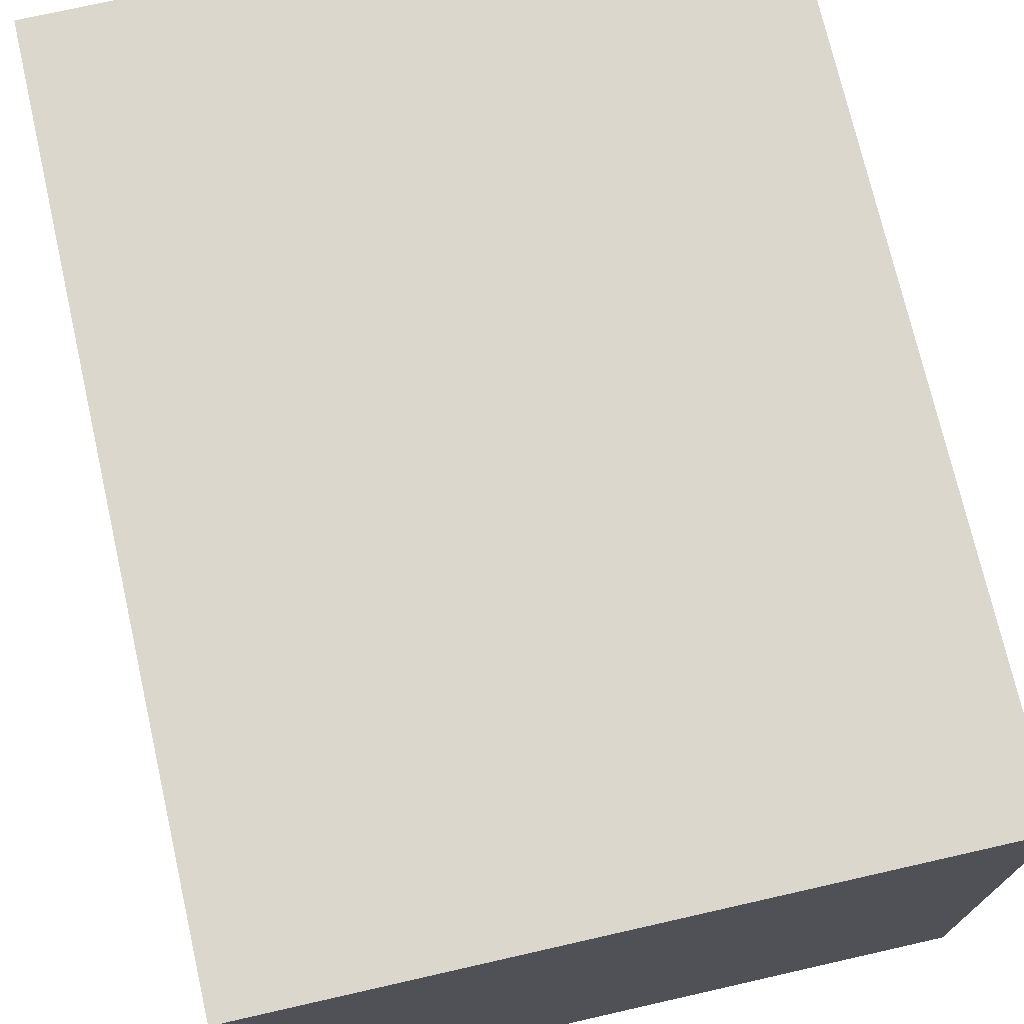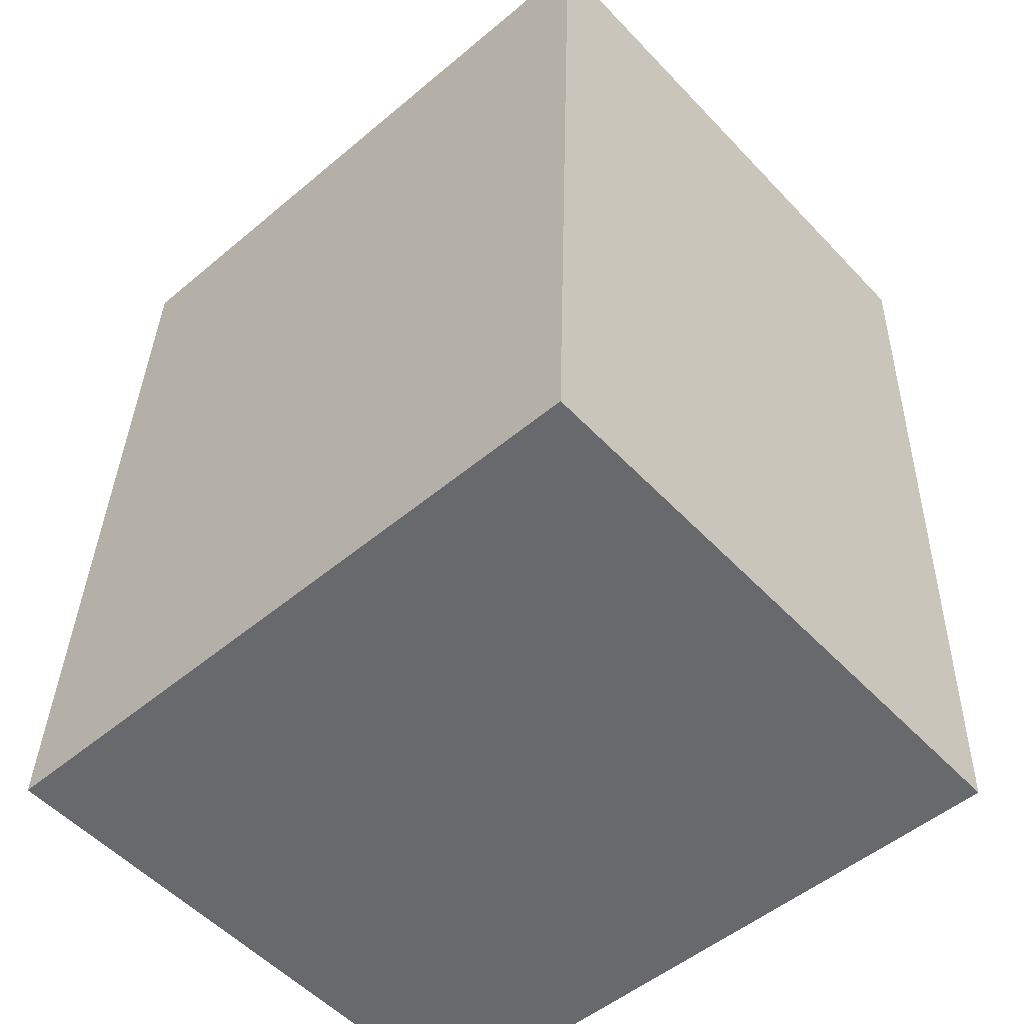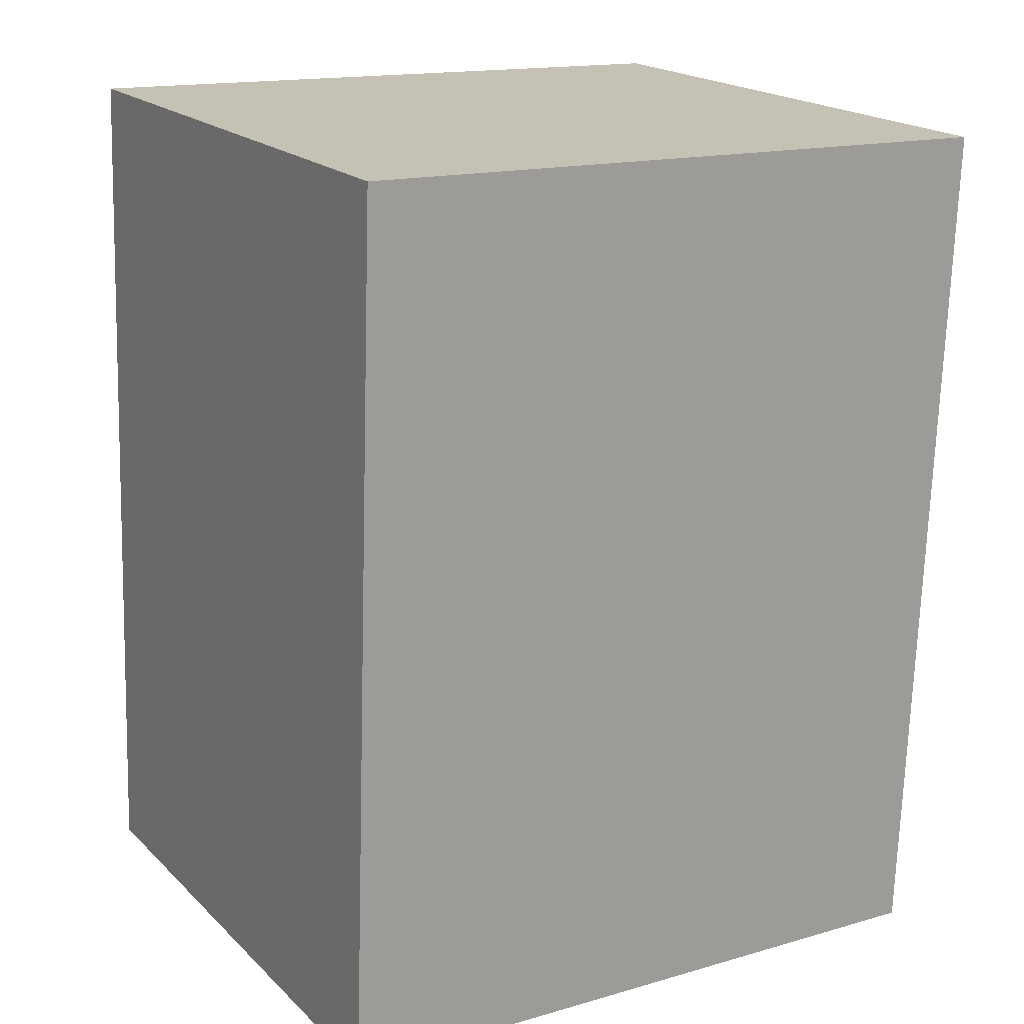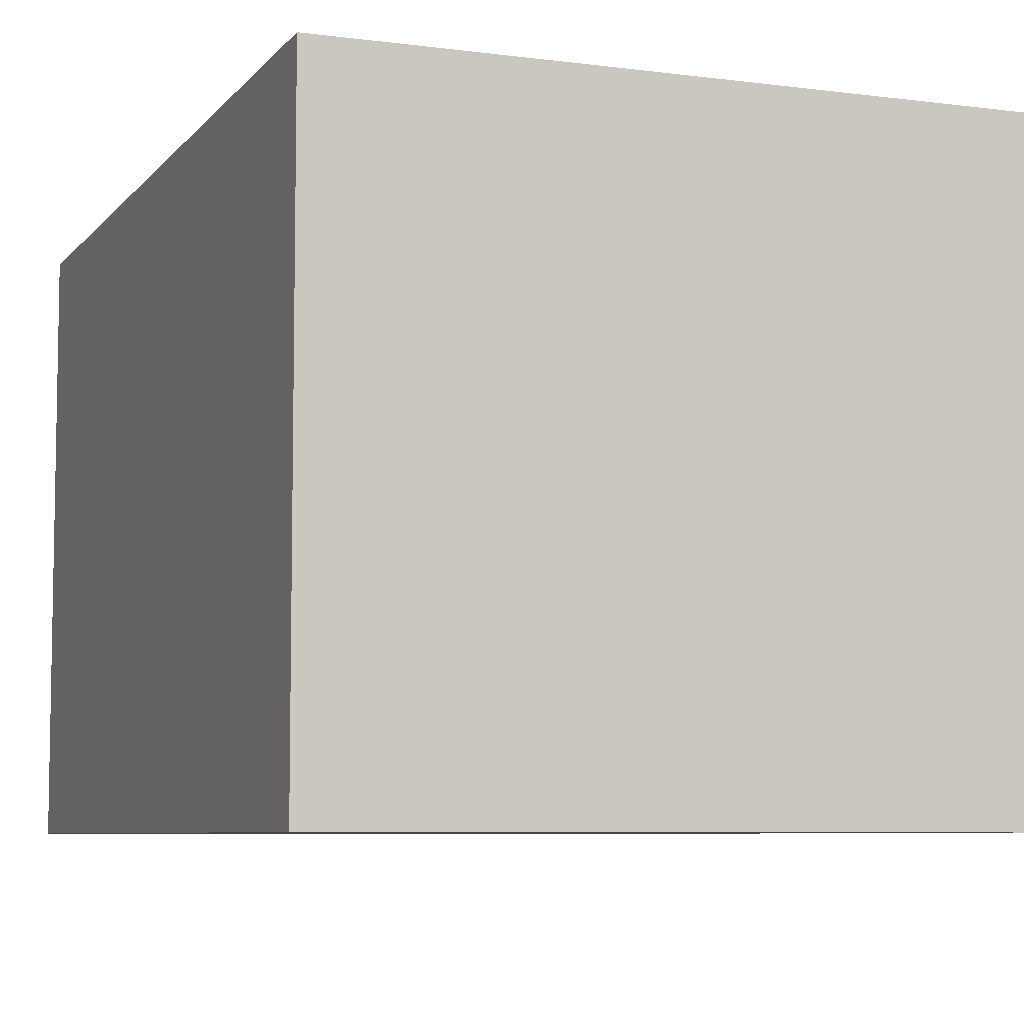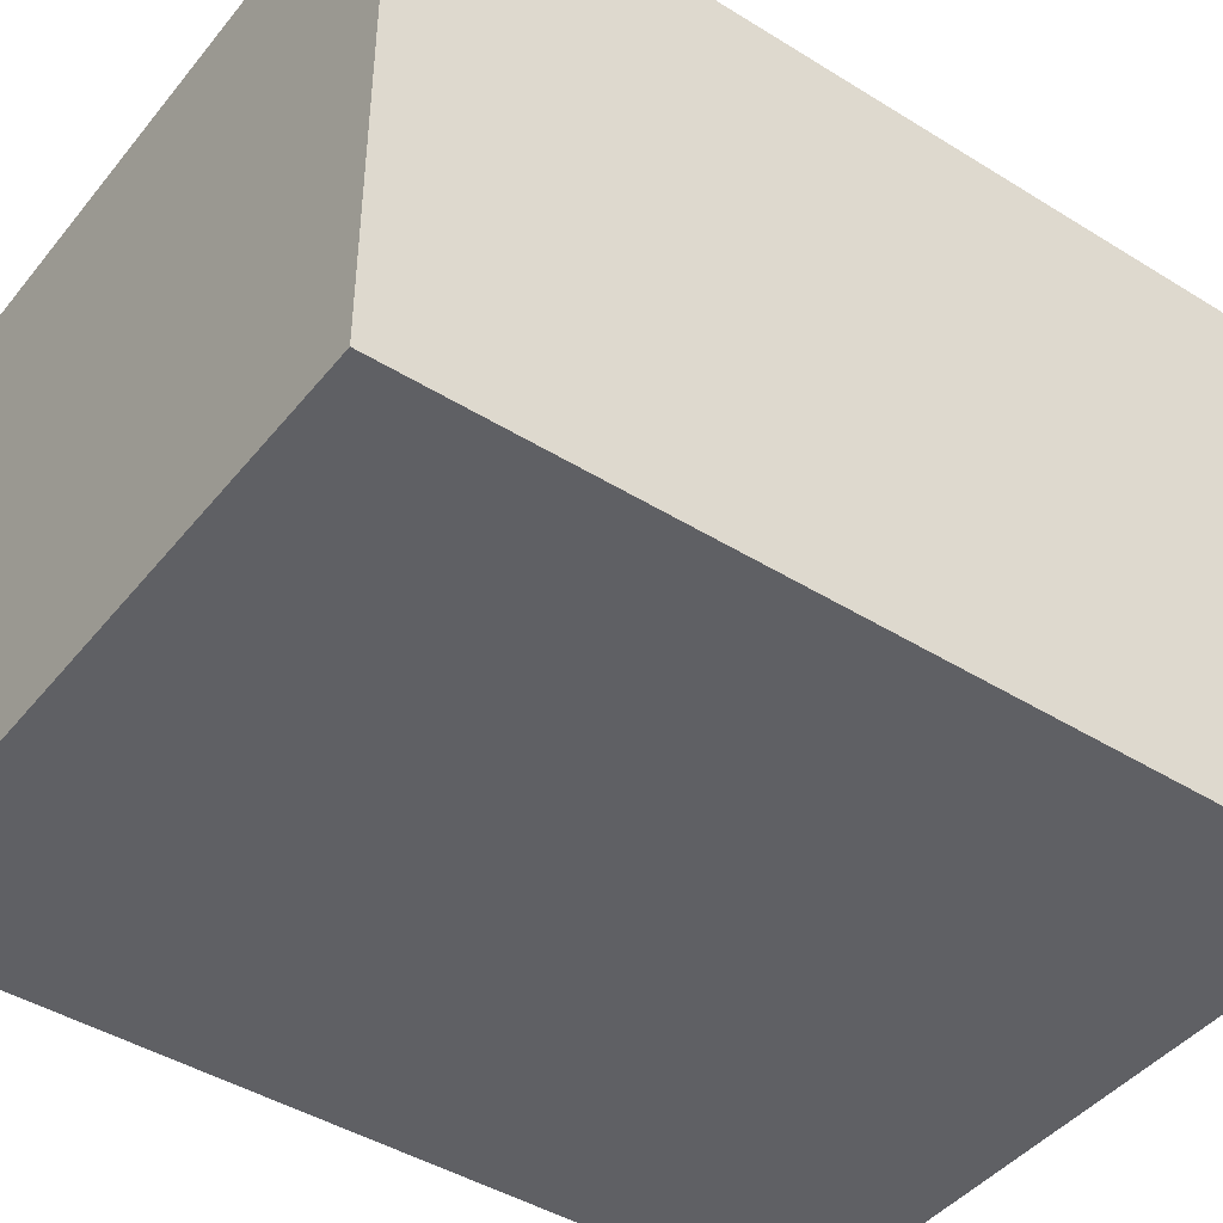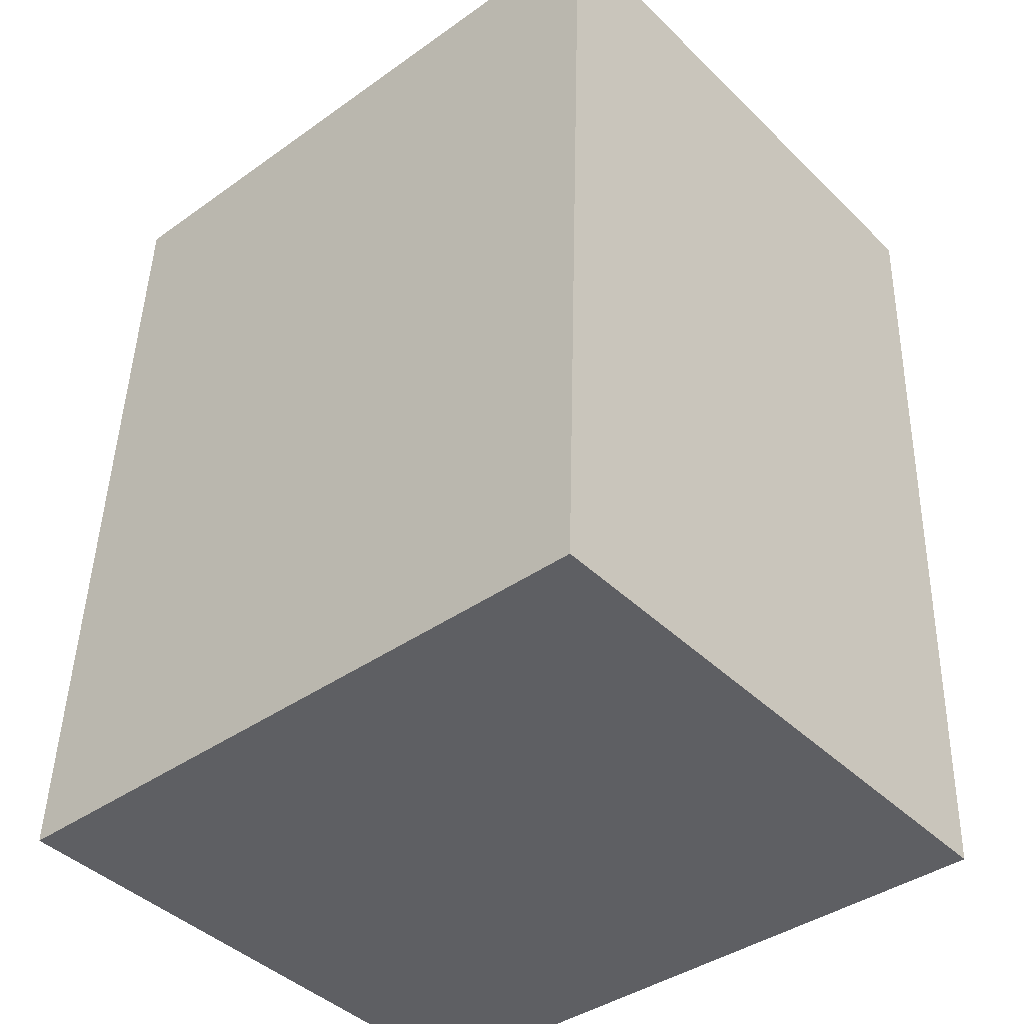
<metadata>
{"format":"obj","ext":"obj","renderer":"f3d","projection":"perspective","resolution":1024,"background":"white","views":[{"elev":73.1,"azim":169.2,"up":"+Y"},{"elev":-54.3,"azim":42.3,"up":"+Z"},{"elev":19.5,"azim":-31.1,"up":"+Z"},{"elev":-6.9,"azim":-18.9,"up":"+Y"},{"elev":-44.0,"azim":-124.0,"up":"+Y"},{"elev":-42.8,"azim":41.3,"up":"+Z"}]}
</metadata>
<code>
v  0.35 6.599 9.78
v  2.77 6.599 -0.097
v  0 6.599 4.041e-16
v  2.855 6.599 -0.1
v  4.571 6.599 -0.16
v  7.477 6.599 -0.262
v  7.566 6.599 -0.265
v  3.636 6.599 9.663
v  7.715 6.599 9.518
v  7.915 6.599 9.511
v  2.77 6.599 9.694
v  7.566 1.623e-17 -0.265
v  4.571 9.797e-18 -0.16
v  0 0 0
v  7.477 1.604e-17 -0.262
v  2.77 5.94e-18 -0.097
v  2.855 6.123e-18 -0.1
v  0.35 -5.989e-16 9.78
v  2.77 -5.936e-16 9.694
v  7.915 -5.824e-16 9.511
v  3.636 -5.917e-16 9.663
v  7.715 -5.828e-16 9.518
g defaultobject
f 1 2 3
f 2 1 4
f 4 1 5
f 5 1 6
f 6 1 7
f 7 1 8
f 7 8 9
f 7 9 10
f 8 1 11
f 12 6 7
f 6 12 5
f 5 12 4
f 4 12 2
f 2 12 3
f 3 12 13
f 3 13 14
f 13 12 15
f 14 13 16
f 16 13 17
f 14 1 3
f 1 14 18
f 18 11 1
f 11 18 8
f 8 18 9
f 9 18 10
f 10 18 19
f 10 19 20
f 20 19 21
f 20 21 22
f 20 7 10
f 7 20 12
f 16 18 14
f 18 16 17
f 18 17 13
f 18 13 15
f 18 15 12
f 18 12 21
f 21 12 22
f 22 12 20
f 18 21 19

</code>
